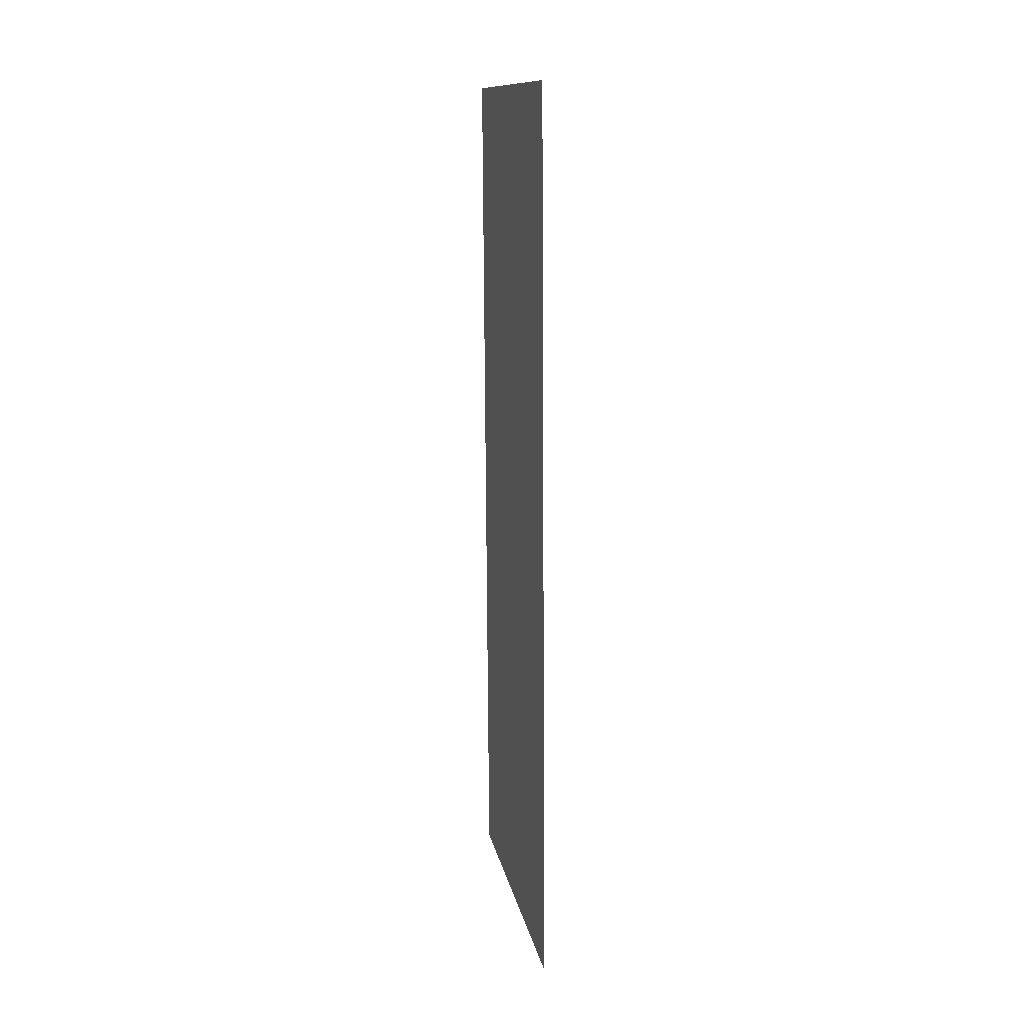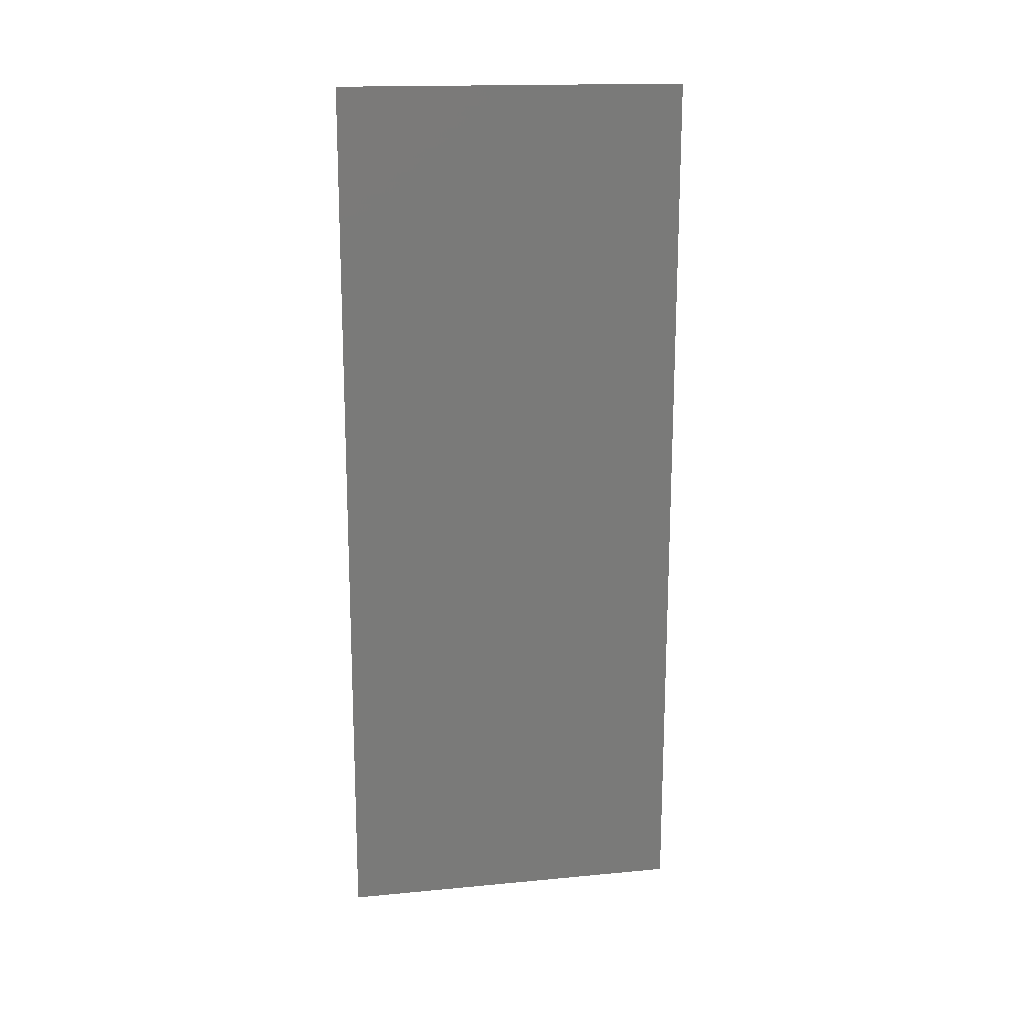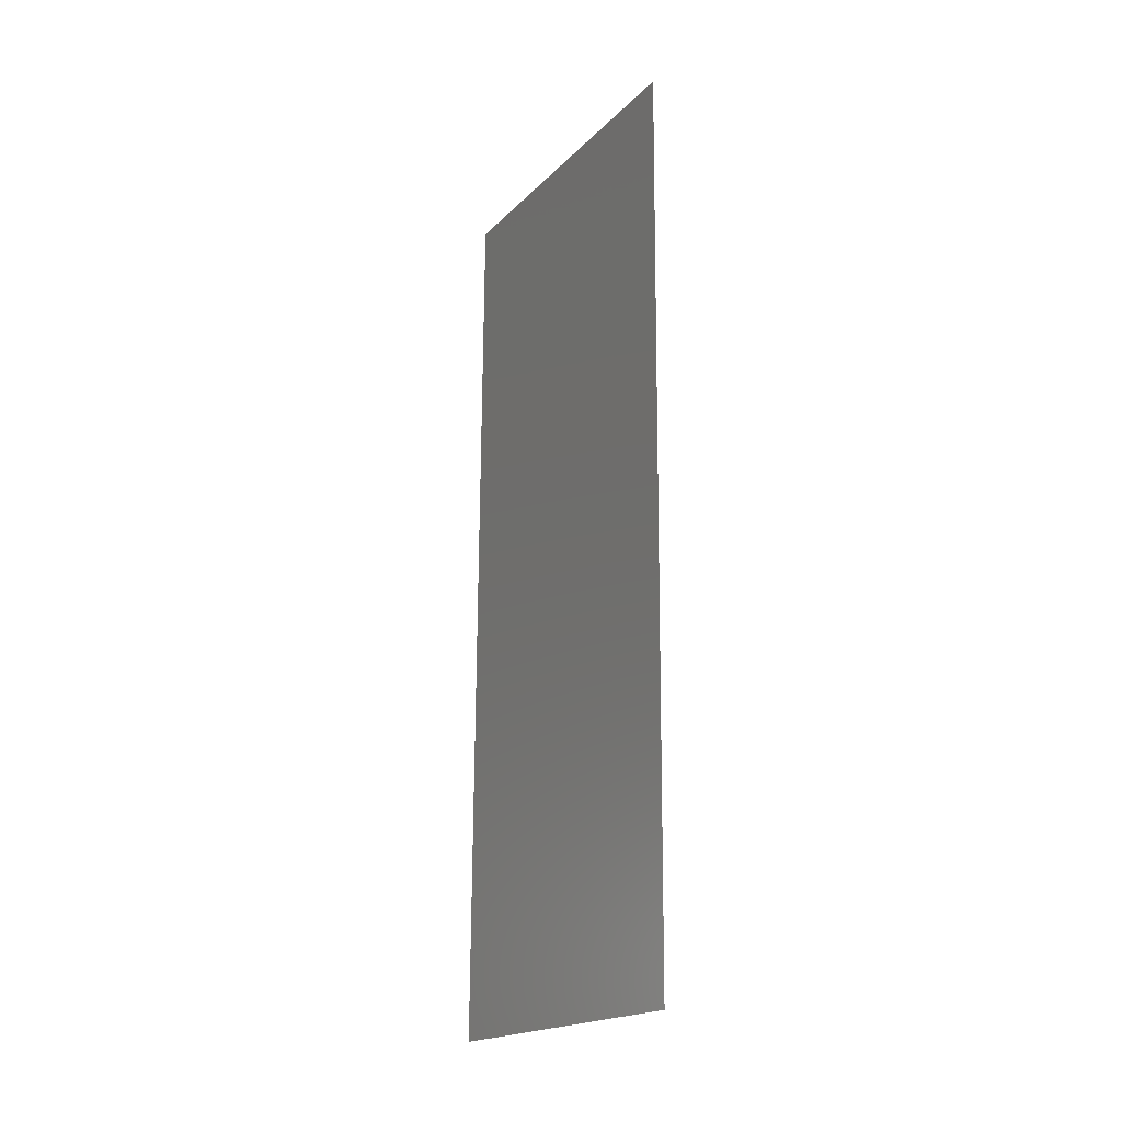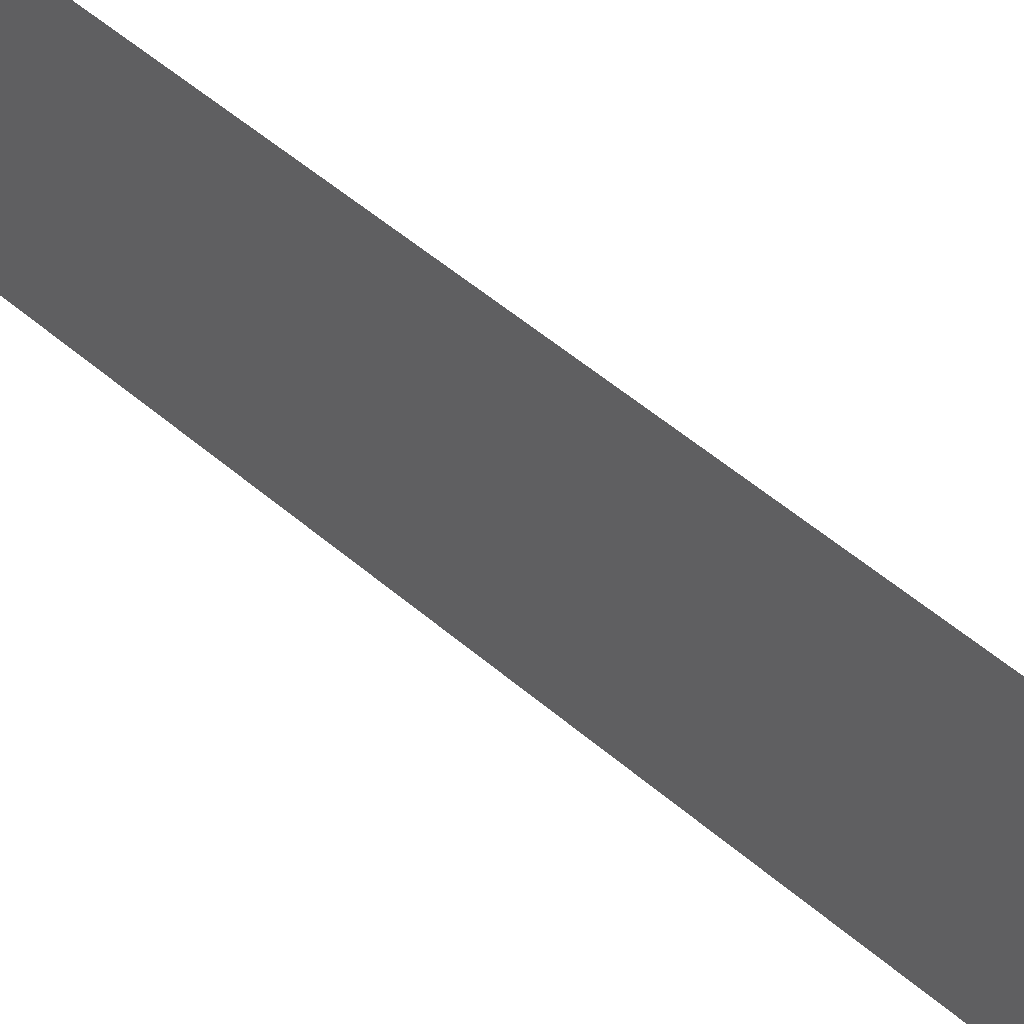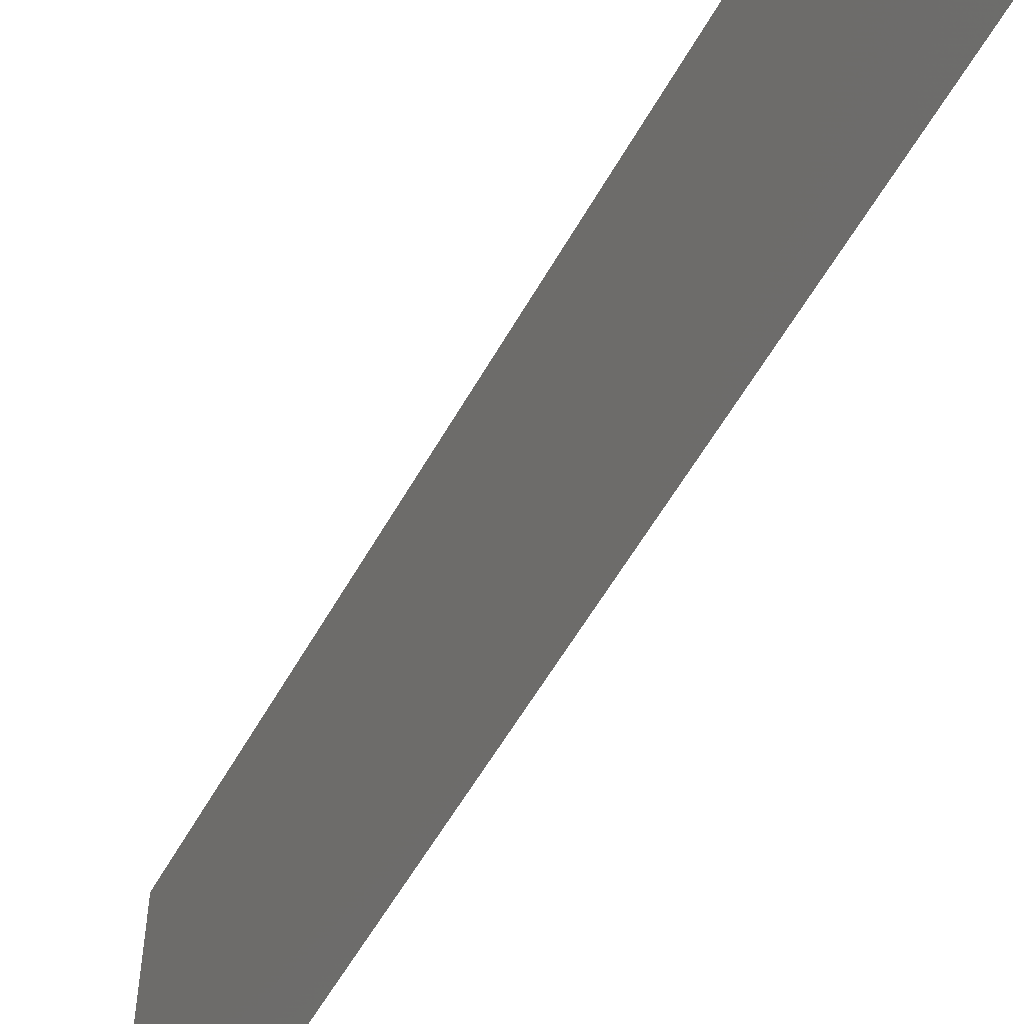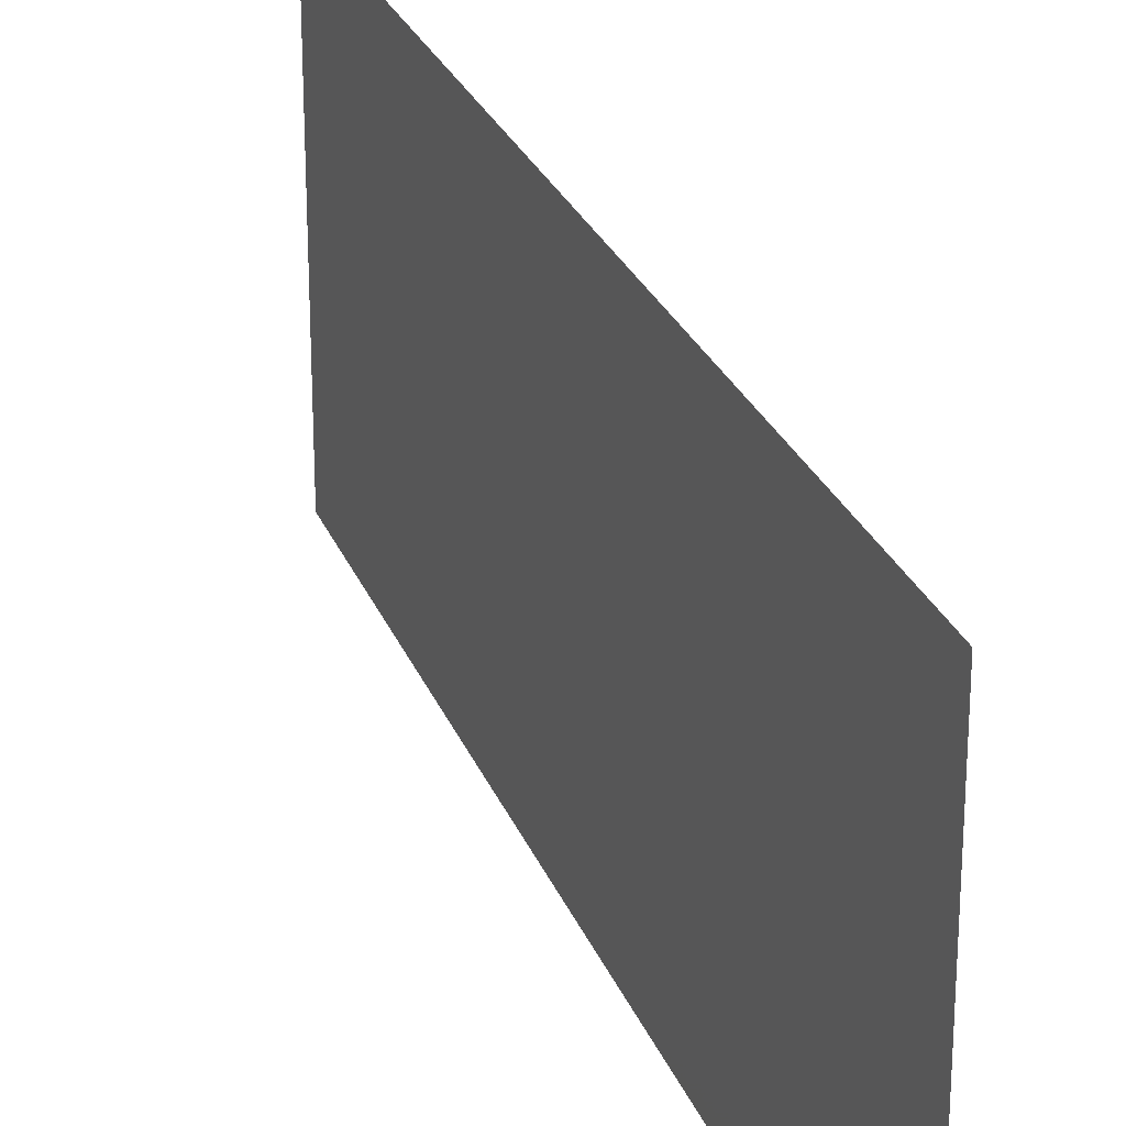
<metadata>
{"format":"stl","ext":"stl","renderer":"f3d","projection":"perspective","resolution":1024,"background":"white","views":[{"elev":12.6,"azim":-10.0,"up":"+Y"},{"elev":16.6,"azim":-100.9,"up":"+Y"},{"elev":-19.1,"azim":150.1,"up":"+Y"},{"elev":59.1,"azim":-49.1,"up":"+Z"},{"elev":-56.0,"azim":151.6,"up":"+Z"},{"elev":26.2,"azim":162.2,"up":"+Z"}]}
</metadata>
<code>
# stl→obj: 21 verts, 26 faces
v 0.007874 0.0202 0
v 0.007906 0.01515 0.01125
v 0.007937 0.0101 0
v 0.007811 0.0303 0.02
v 0.00778 0.03535 0.008748
v 0.007748 0.0404 0.02
v 0.007843 0.02525 0.01
v 0.007811 0.0303 0
v 0.007959 0.006625 0.007338
v 0.007727 0.04388 0.01266
v 0.007874 0.0202 0.02
v 0.007748 0.0404 0
v 0.007937 0.0101 0.02
v 0.007685 0.05051 0.02
v 0.007685 0.05051 0.01
v 0.008 0 0
v 0.008 0 0.01
v 0.007722 0.04468 0.005759
v 0.007964 0.005822 0.01424
v 0.008 0 0.02
v 0.007685 0.05051 0
f 1 2 3
f 4 5 6
f 1 7 2
f 8 7 1
f 4 7 5
f 5 7 8
f 2 9 3
f 5 10 6
f 11 7 4
f 2 7 11
f 12 5 8
f 13 2 11
f 14 10 15
f 16 9 17
f 6 10 14
f 3 9 16
f 12 18 5
f 13 19 2
f 5 18 10
f 2 19 9
f 20 19 13
f 21 18 12
f 15 18 21
f 17 19 20
f 10 18 15
f 9 19 17

</code>
